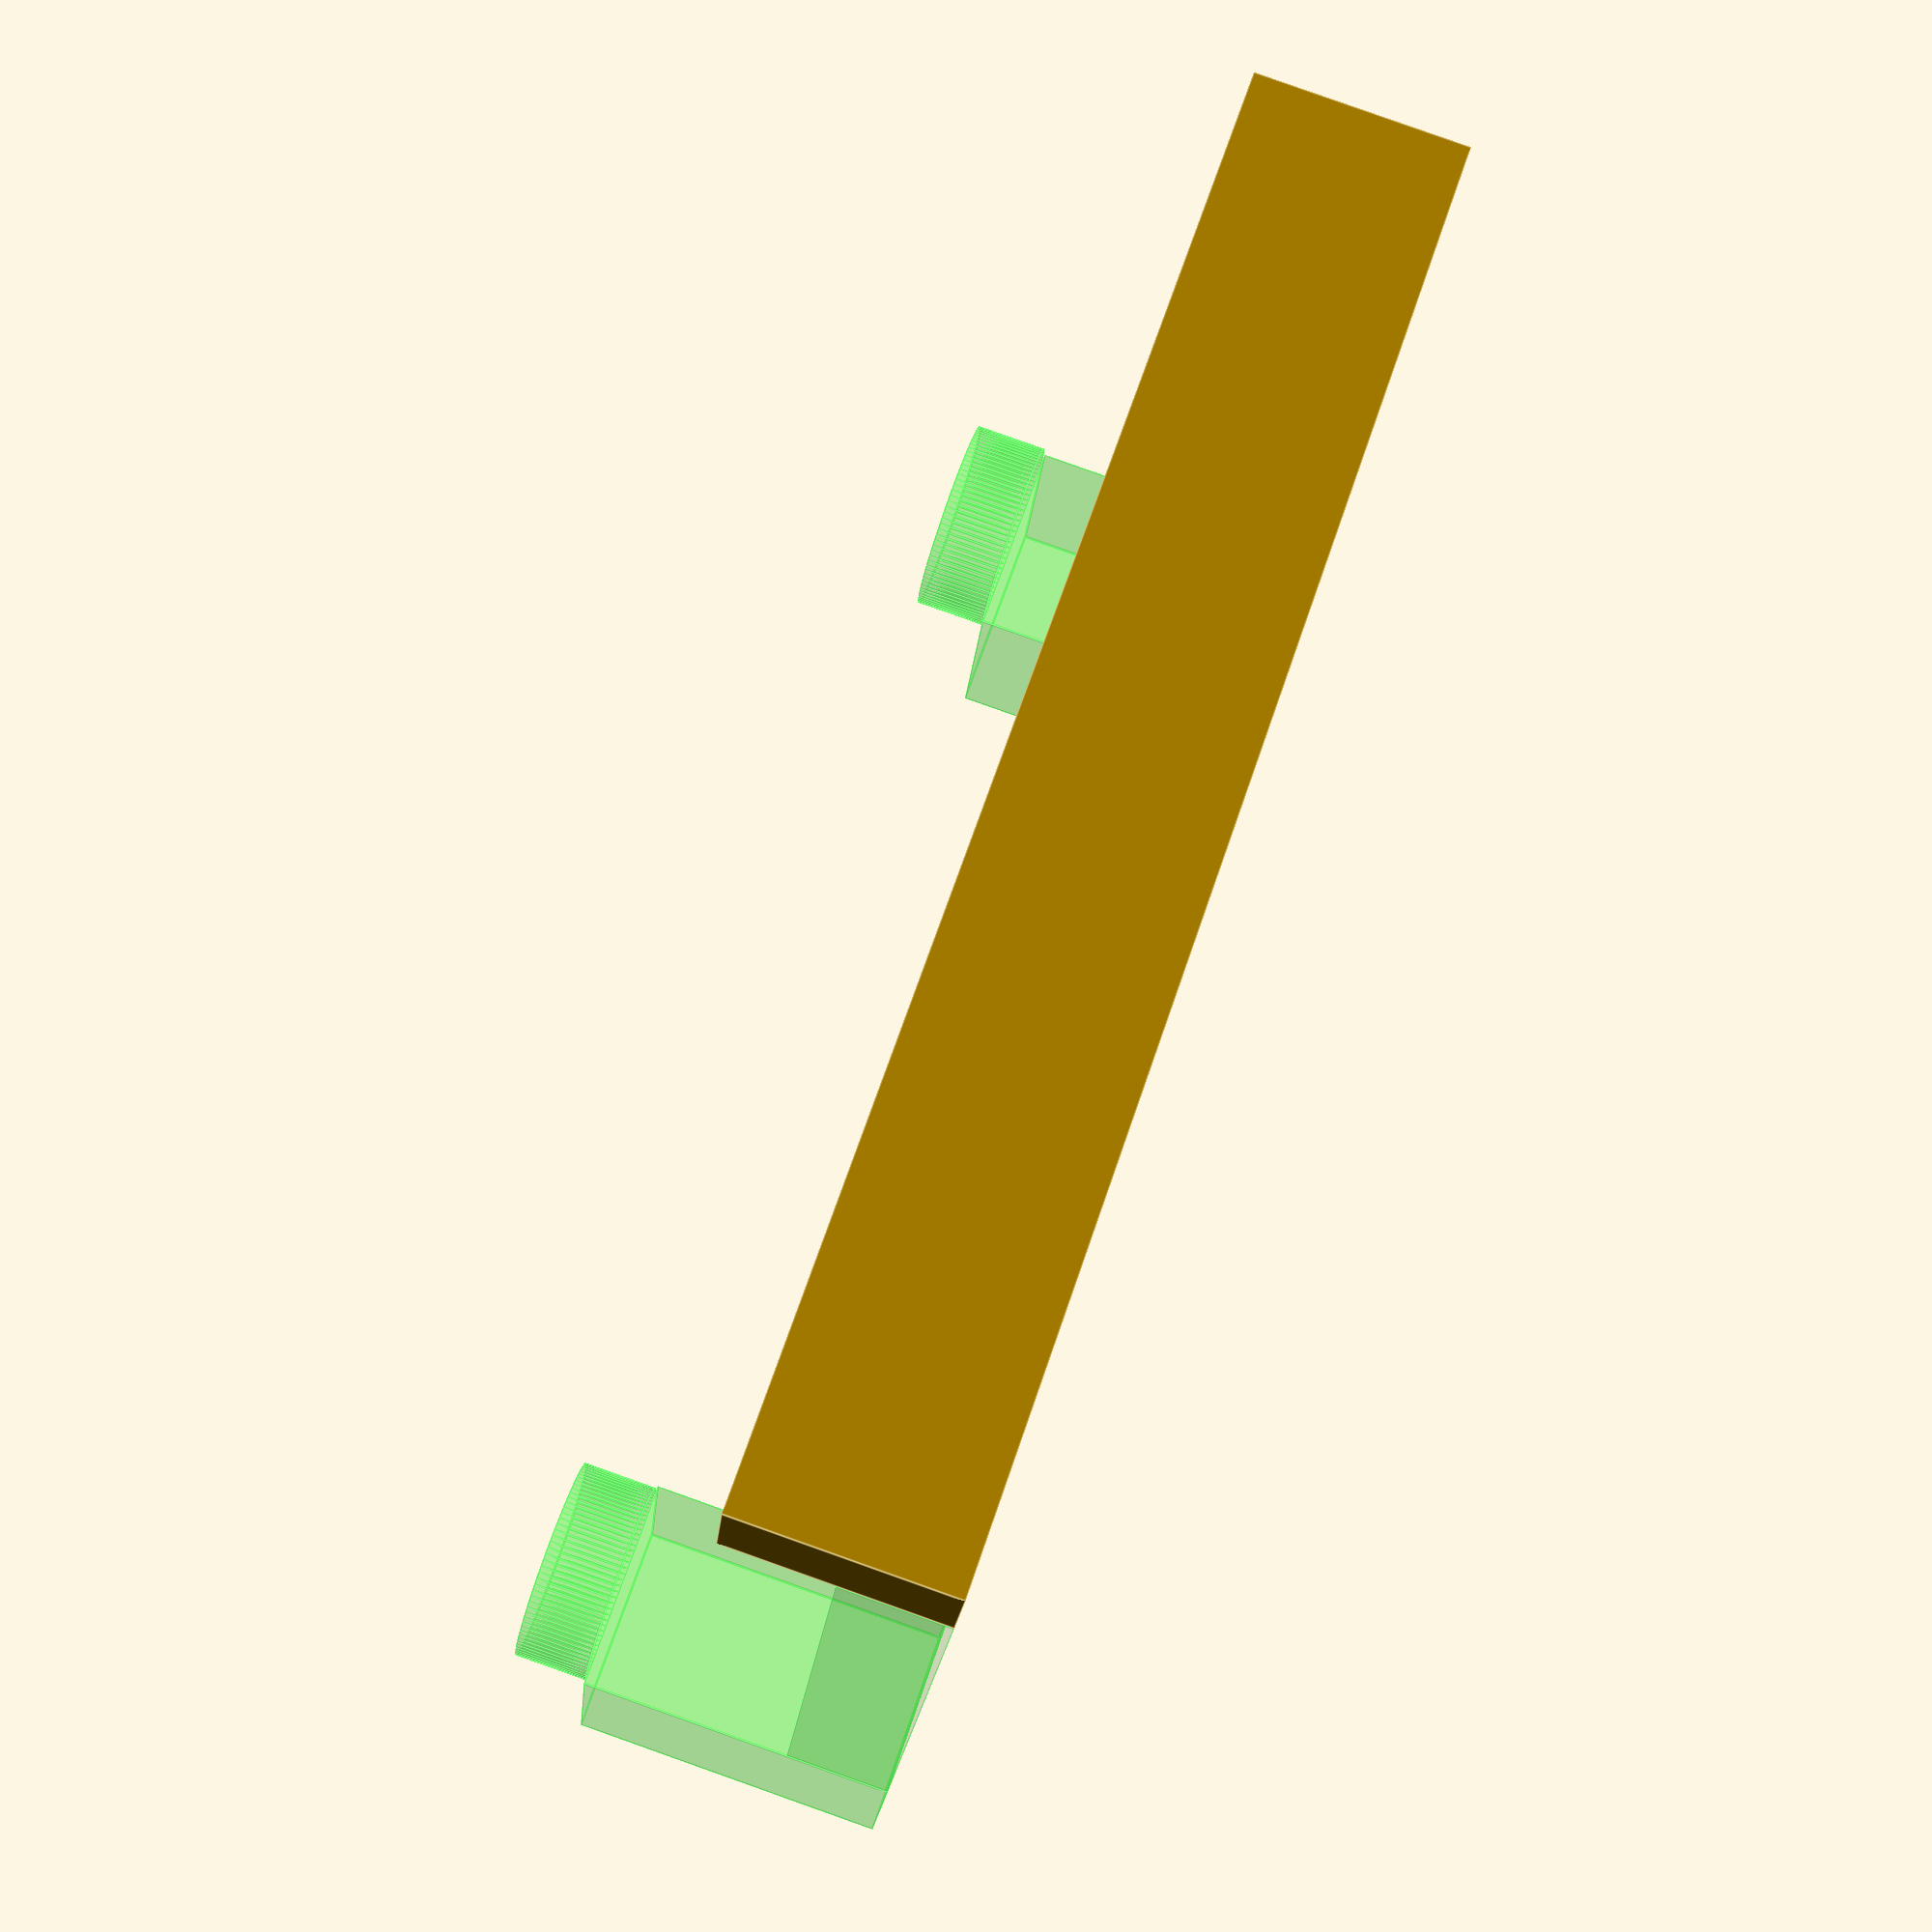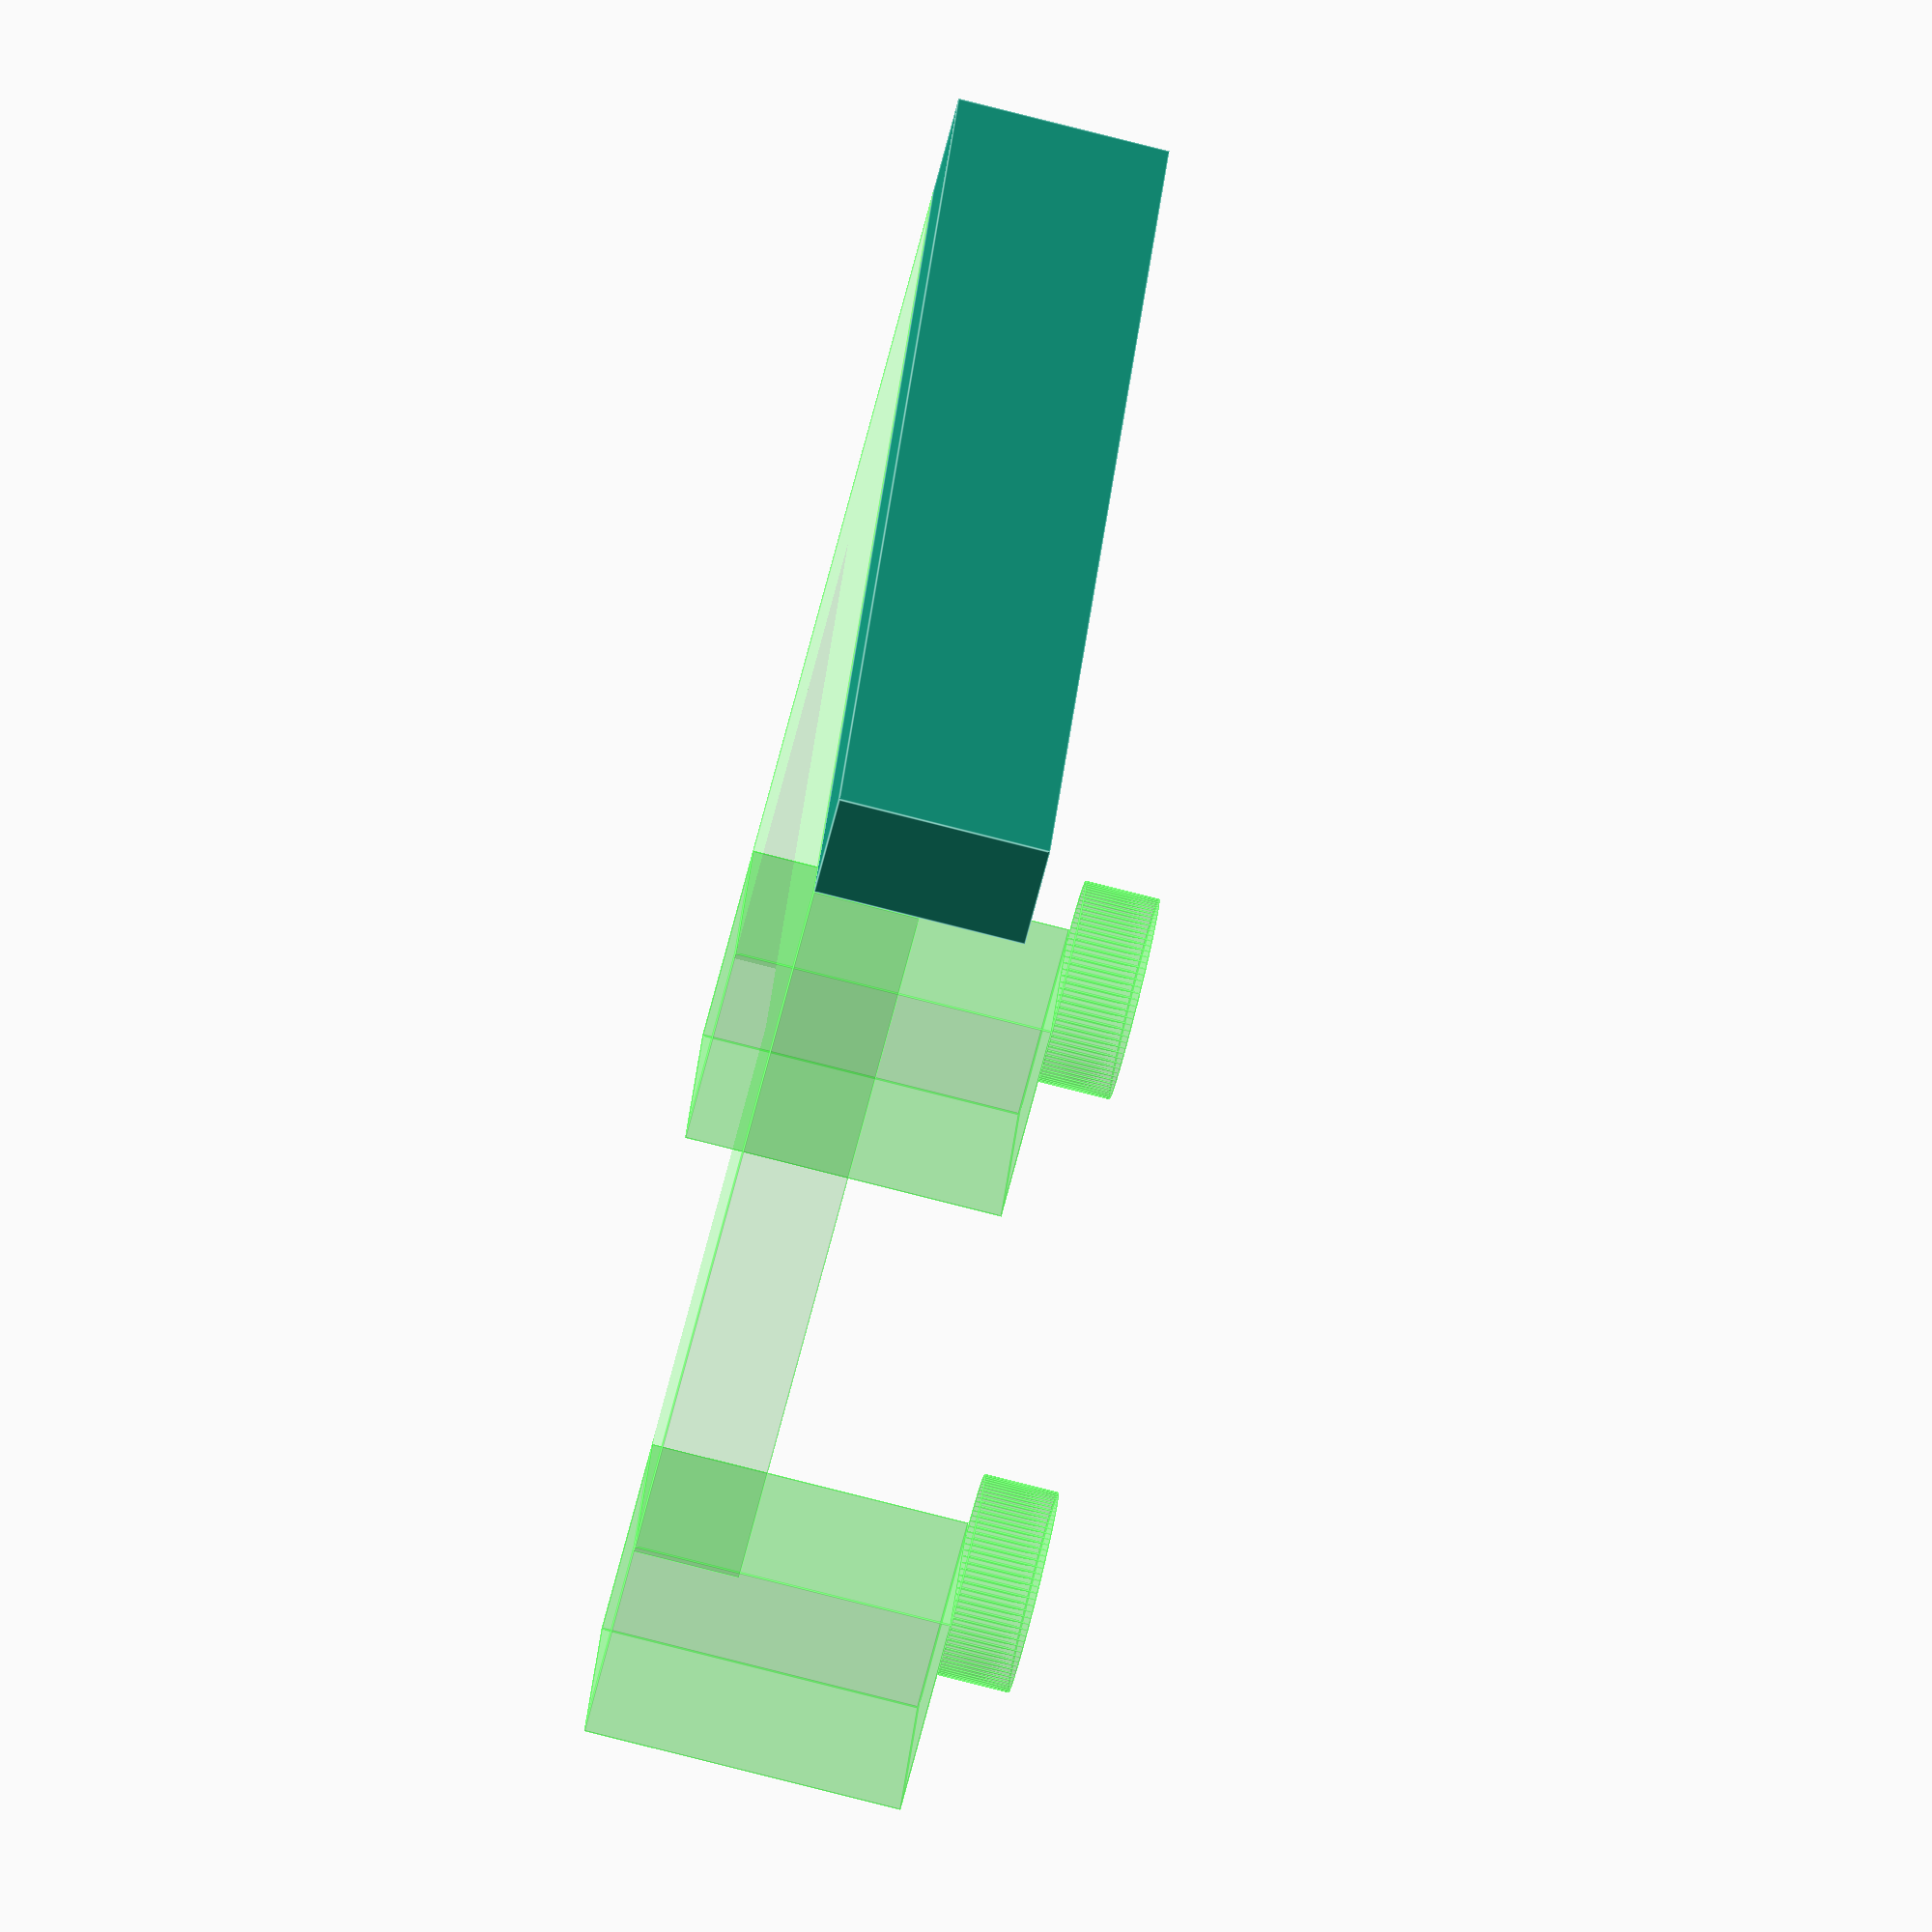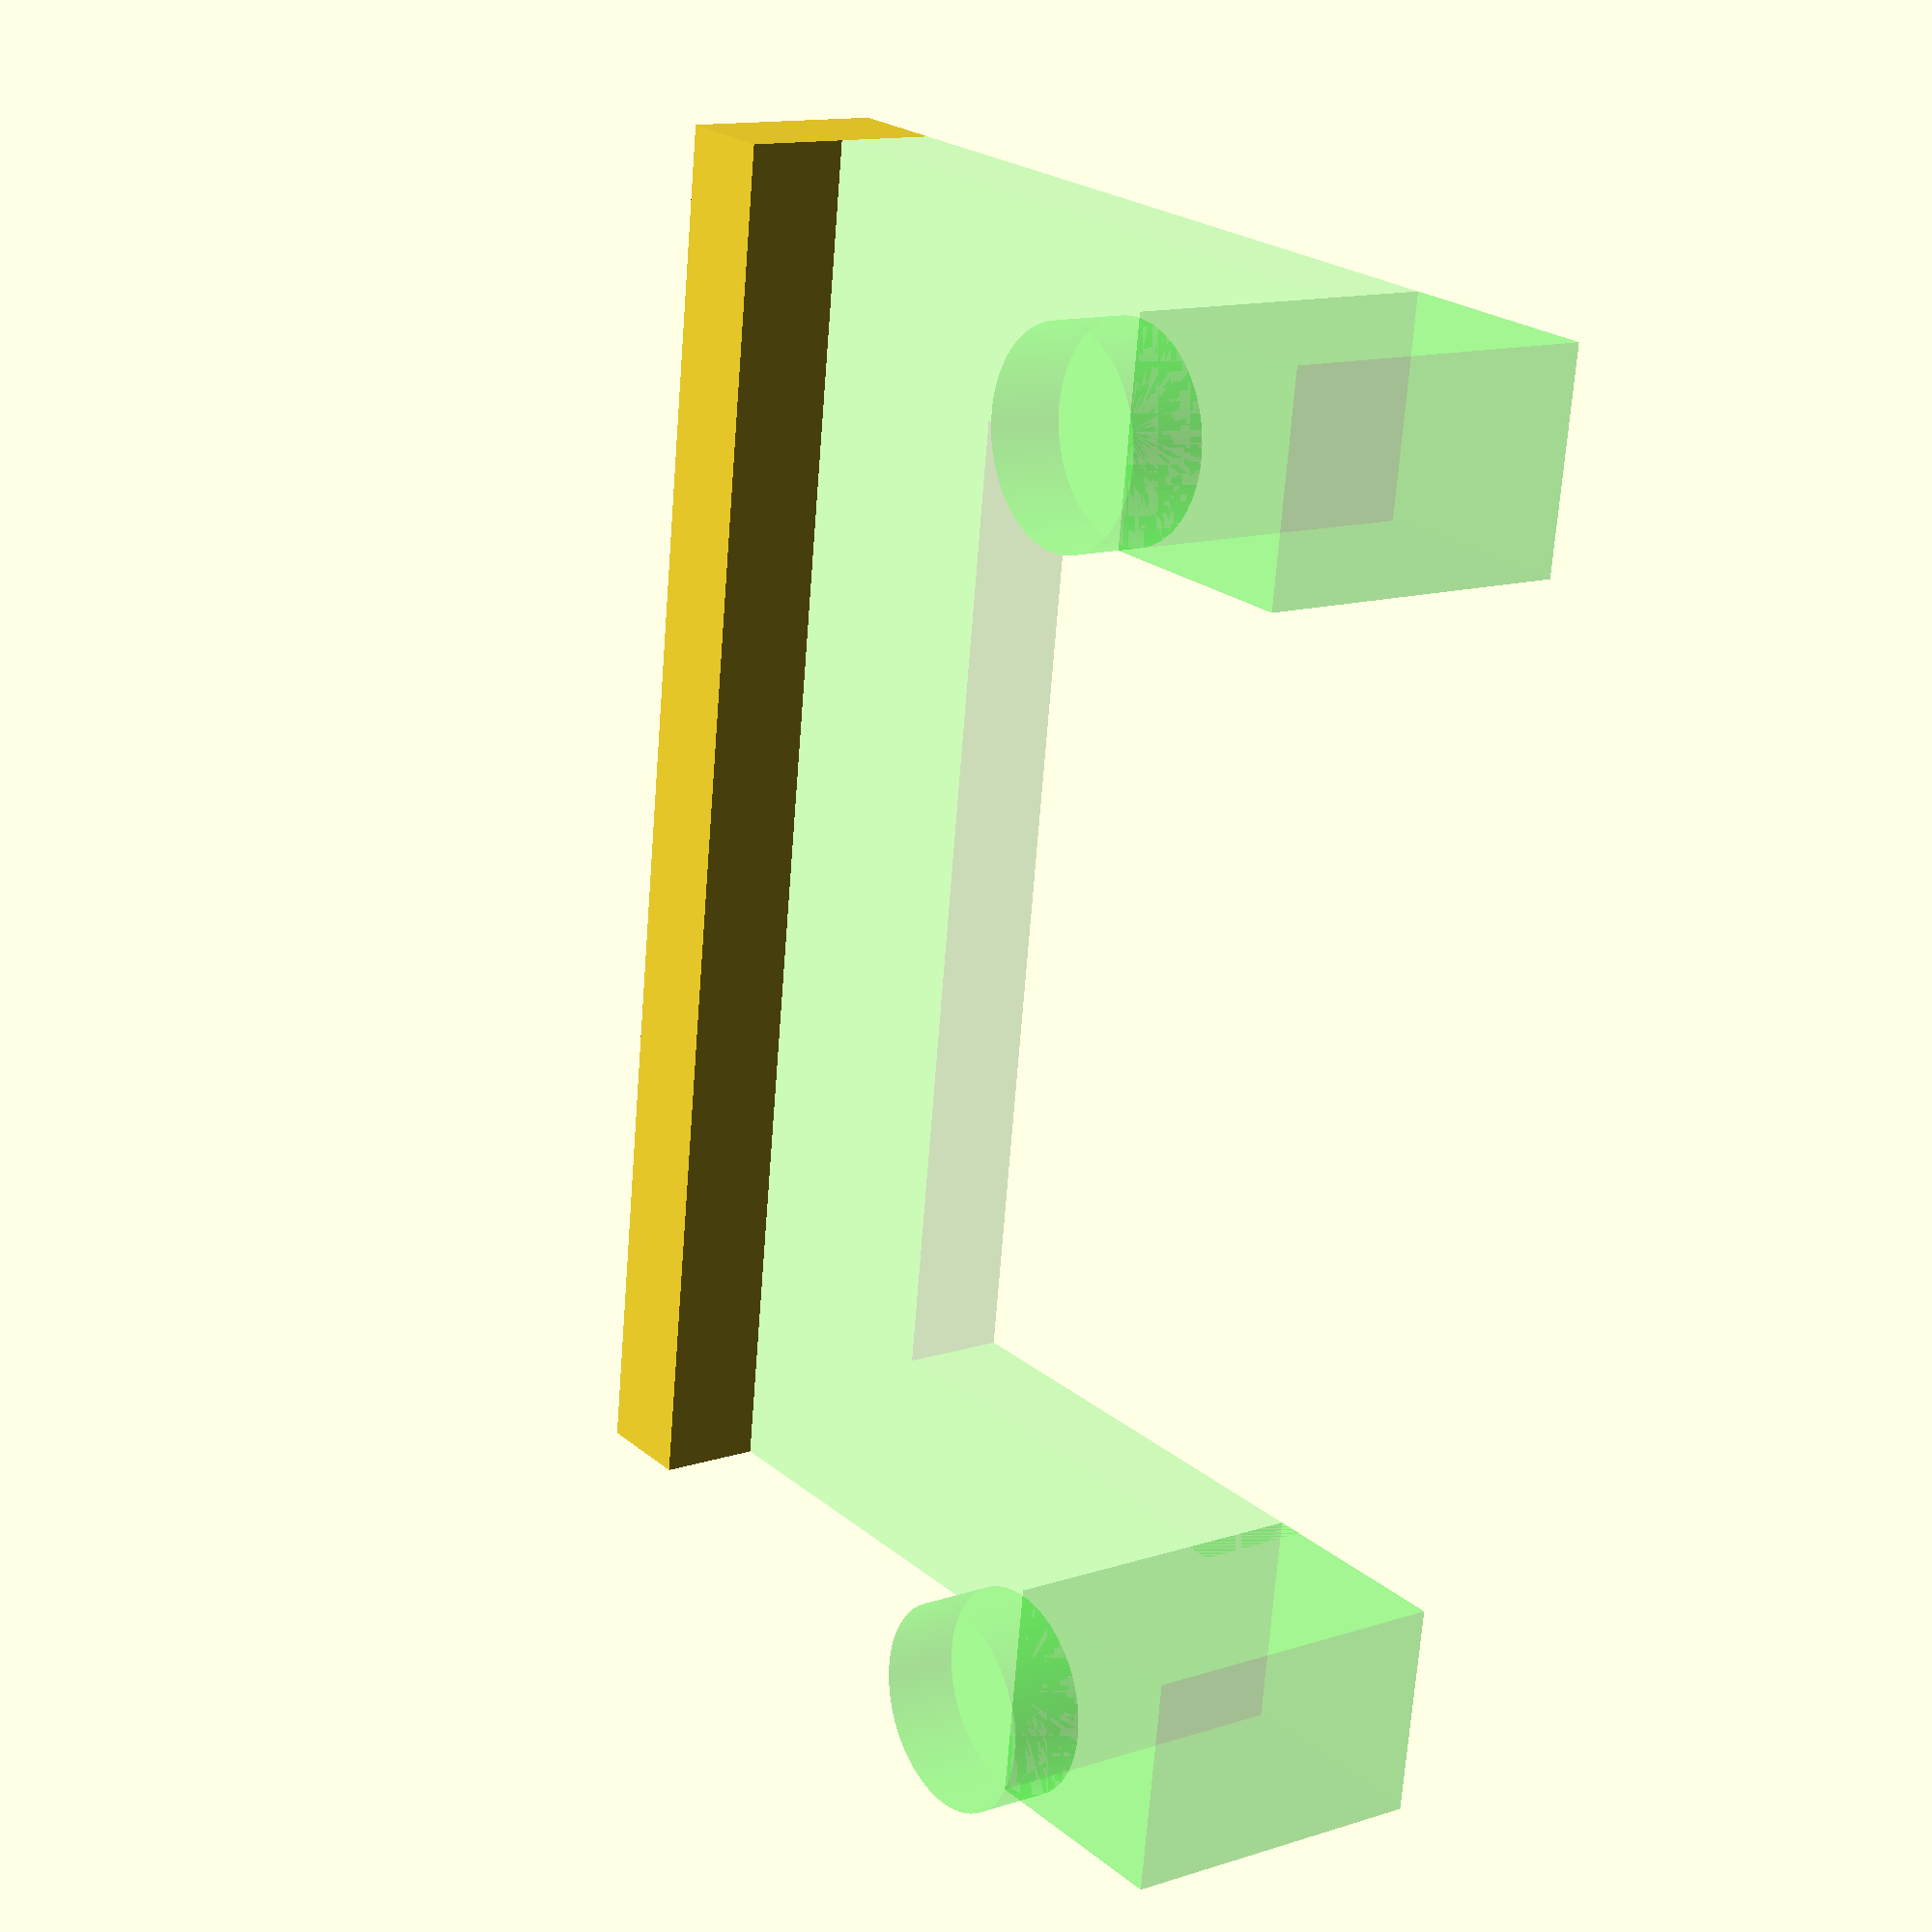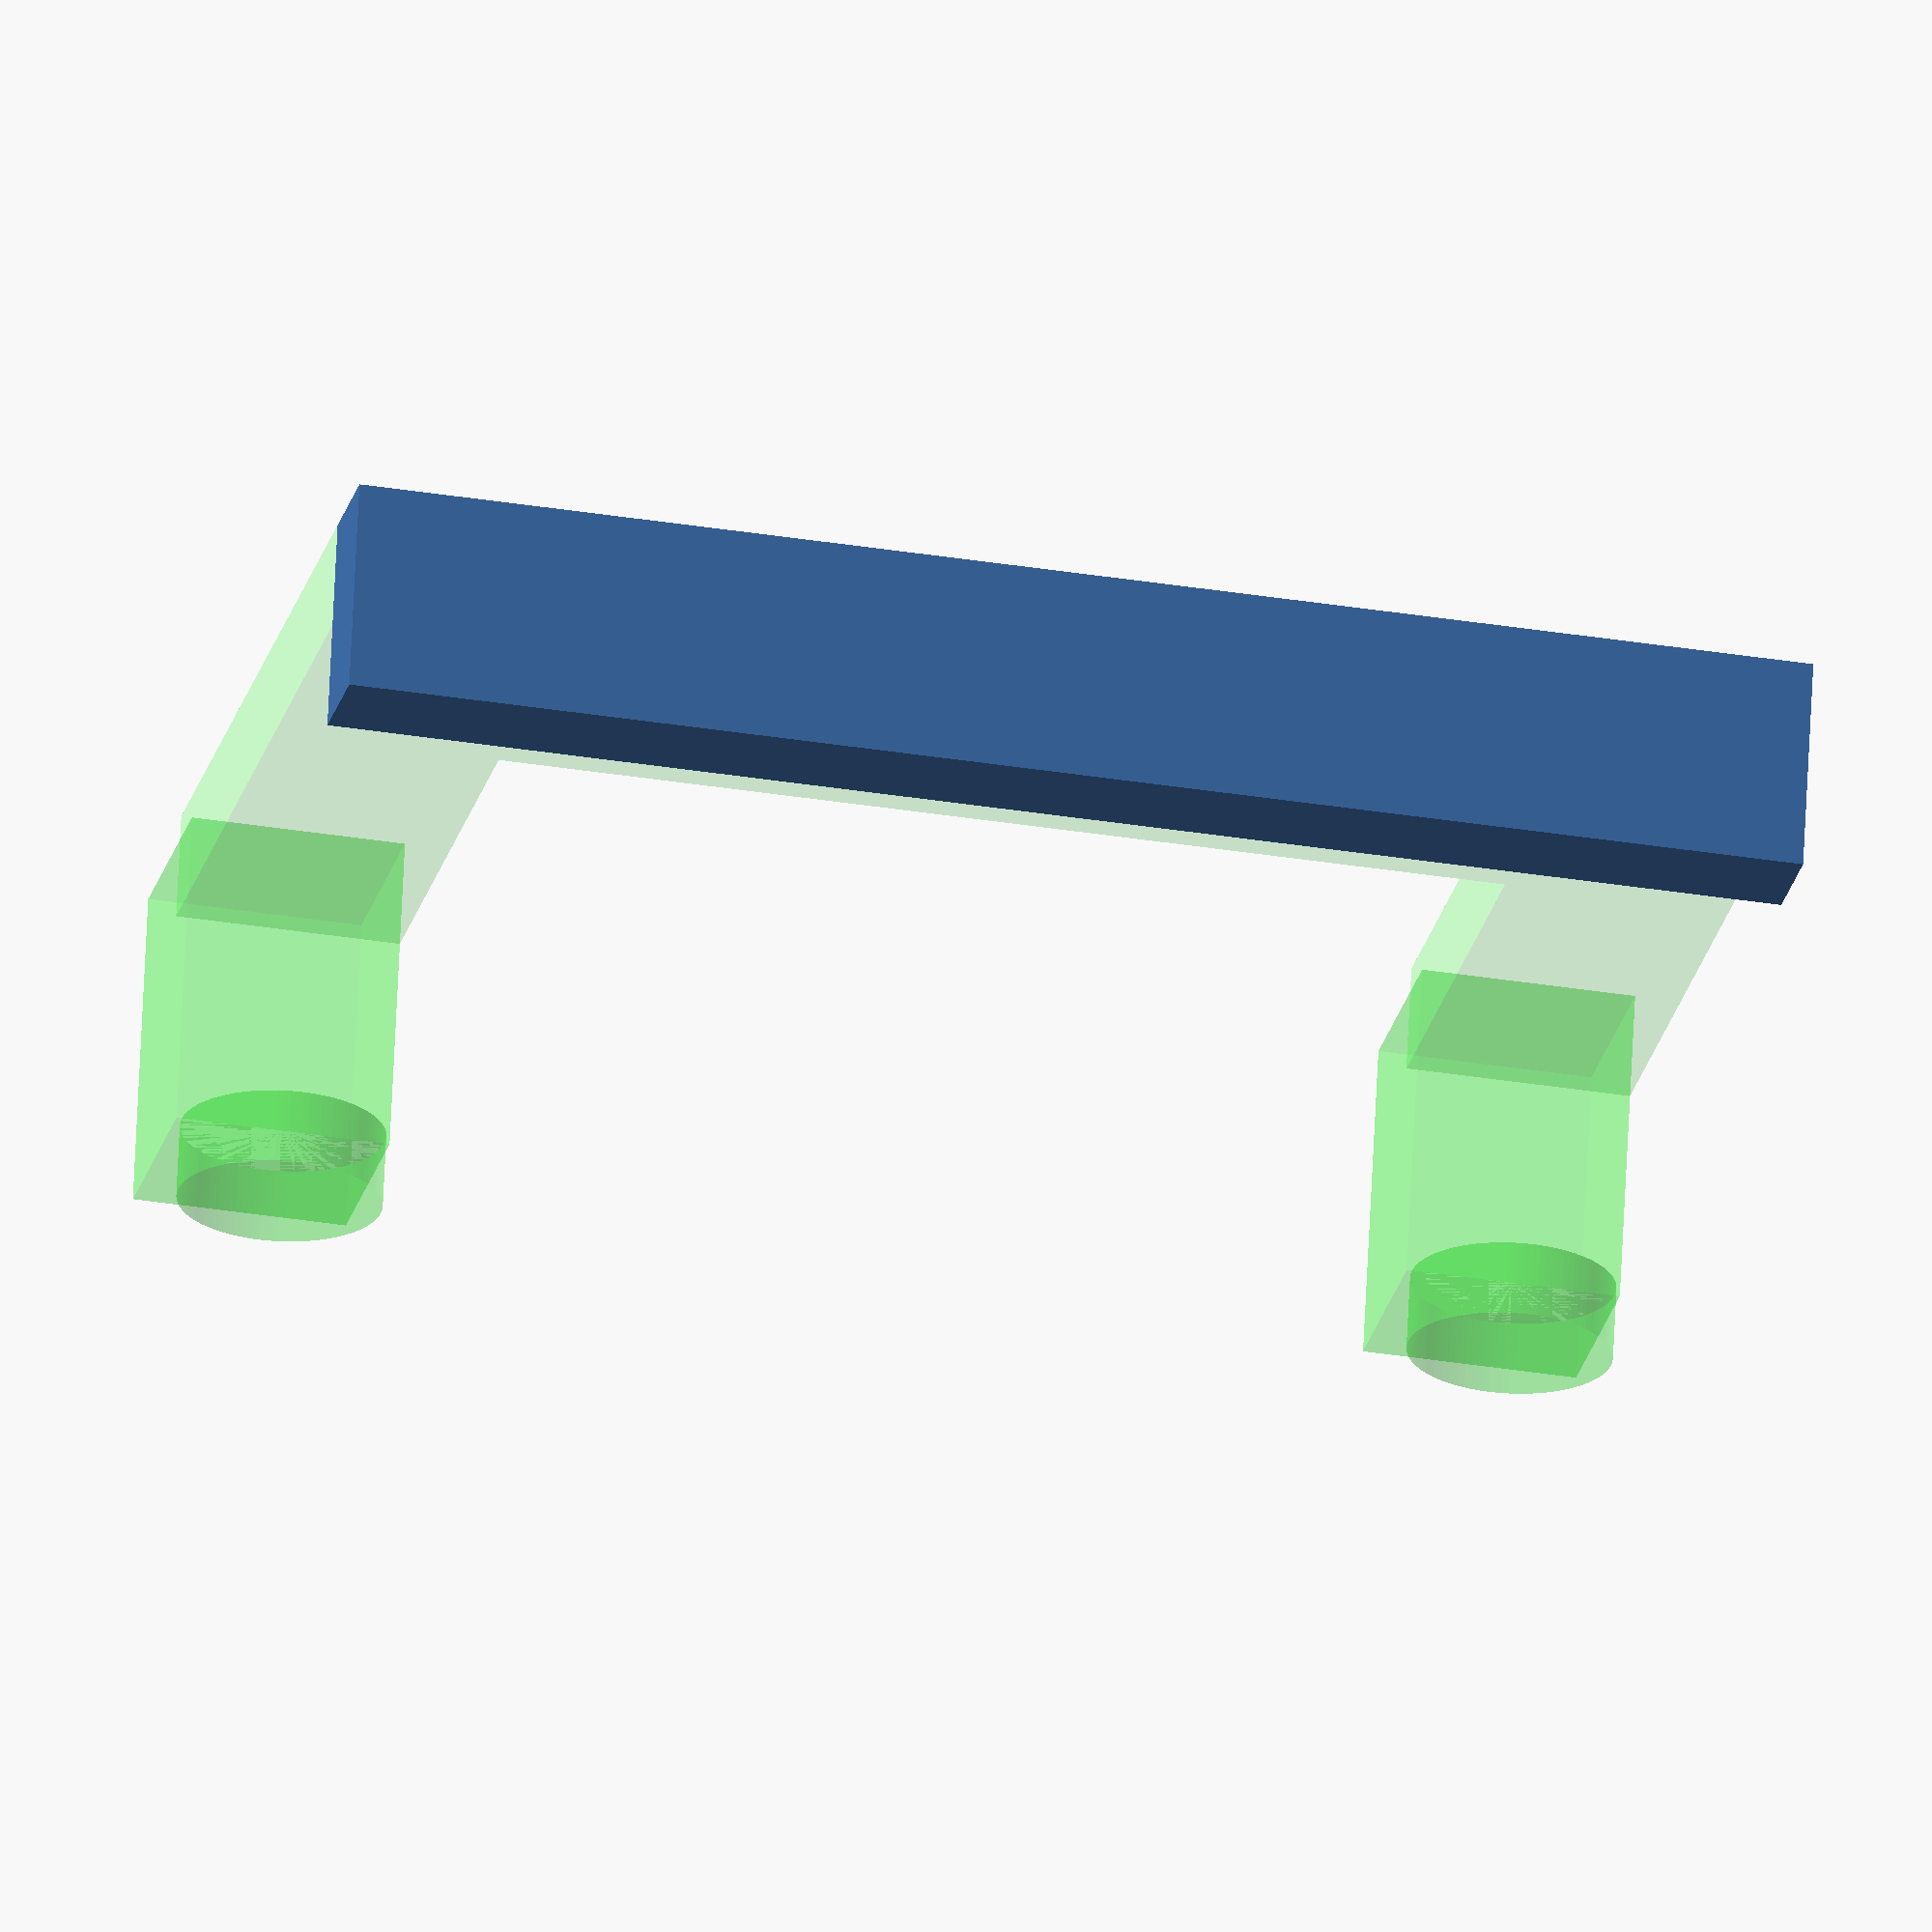
<openscad>
/* Edge connector retainer for micro:bit expansion boards.
e.g. https://www.sparkfun.com/products/13988
 To stop the micro:bit from pulling out easily from the board.
 Designed to be used inside of cases, which keep the expansion board press fit against the connector and micro:bit.
 The 4mm holes on the micro:bit are half-exposed in the connector.
 The retainer plugs into these.
 Dimensions: mm
matthew oppenheim july 2021
*/
// make spheres and cylinders render smooth
$fn=100;
delta=0.2;
mbit_hole_dia = 4.0;
mbit_hole_exposure = 2.0;
// spacing for using outer holes on the micro:bit - holes 1 and 5
//mbit_hole_spacing_x = 43.2+delta;
// spacing for using inner three holes on the micro:bit - holes 2 and 4
mbit_hole_spacing_x = 22.9+delta;
// effective hole diameter is a bit smaller for clearance
eff_hole_dia = mbit_hole_dia-delta;
connector_z_front = 3.6;
connector_z_rear = 2.0;
connector_y = 13.5;
wall = 2.0;
pcb_thickness = 1.4;
// depth below top plate that the plugs extend
total_plug_z = pcb_thickness+connector_z_front+2*delta;
total_support_z = connector_z_front+wall+2*delta;
ret_total_x = mbit_hole_spacing_x+eff_hole_dia+2*delta;
top_plate_x = mbit_hole_spacing_x+eff_hole_dia+2*delta;
// deltas to allow the plastic to flex and clip over connector
top_plate_y = connector_y + 4*delta;

module mbit_hole_plug(){
    // plug to fit into micro:bit 4mm hole
    r = (mbit_hole_dia-delta)/2;
    height = pcb_thickness;
    cylinder(r1=r, r2=r, h=height);
}

module mbit_hole_plug_support(){
    // support to join plug to top plate
    height = total_support_z;
    support_x = mbit_hole_dia;
    support_y = support_x;
    translate([-support_x/2, -support_y , -total_support_z+wall])
    cube([support_x, support_y, height]);
}

module mbit_hole_plug_assembly(){
    // plug added to the end of the support
    mbit_hole_plug_support();
    translate([0, 0, -total_plug_z])
    mbit_hole_plug();
}

module mbit_hole_plug_assemblies(){
    // plugs that go into exposed micro:bit hole semi-circles
    //translate([mbit_hole_dia/2, eff_hole_dia/2, -total_plug_z]){
    translate([mbit_hole_dia/2, 0, 0]){
    mbit_hole_plug_assembly();
    translate([mbit_hole_spacing_x, 0, 0])
    mbit_hole_plug_assembly();
    }
}

module top_cut_out(){
    // cut out front edge of top plate
    color([0, 1, 1])
    translate([eff_hole_dia+2*delta, -2.5*delta, -delta])
    cube([top_plate_x-2*eff_hole_dia-4*delta, 2*top_plate_y/3, wall+2*delta]);
}

module top_plate(){
    // The top plate goes across the top of the edge connector.
    difference(){
        cube([top_plate_x, top_plate_y, wall]);
        top_cut_out();
    }
}

module rear_plate(){
    // The rear plate clips over the rear of the edge connector.
    translate([0, top_plate_y, -connector_z_rear])
    cube([ret_total_x, wall, wall+connector_z_rear]);
}

module assembly(){
    color([0, 1, 0, 0.2]){
    union()
        mbit_hole_plug_assemblies();
        top_plate();
    }
}

assembly();
rear_plate();

</openscad>
<views>
elev=275.4 azim=15.4 roll=289.5 proj=p view=edges
elev=80.3 azim=109.1 roll=75.8 proj=o view=edges
elev=166.8 azim=262.4 roll=306.3 proj=p view=wireframe
elev=293.0 azim=348.4 roll=182.7 proj=o view=solid
</views>
